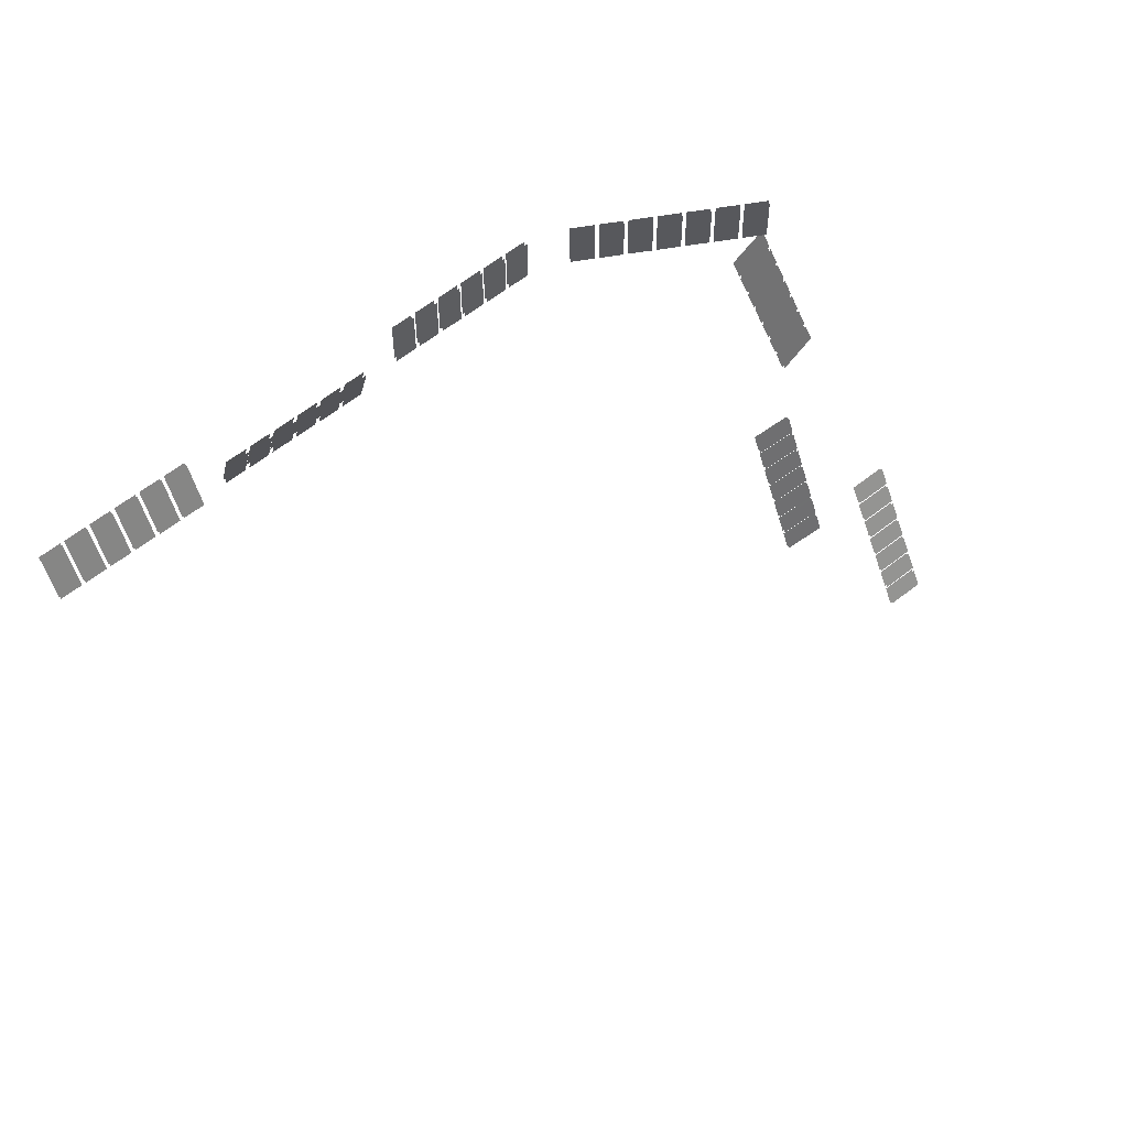
<metadata>
{"format":"obj","ext":"obj","renderer":"f3d","projection":"perspective","resolution":1024,"background":"white","views":[{"elev":58.9,"azim":-39.4,"up":"+Z"}]}
</metadata>
<code>
g Combined_M_Cmn_ami01_Prefab_Mesh
v 193.8 41.97 16.32
v 187 40.23 8.456
v 194.4 39.57 9.231
v 186.4 42.64 15.54
v 187 40.23 8.456
v 179.1 43.3 14.77
v 179.6 40.9 7.682
v 186.4 42.64 15.54
v 194.5 39.11 7.884
v 187.6 37.37 0.02463
v 195 36.71 0.7994
v 187.1 39.78 7.109
v 187.6 37.37 0.02463
v 179.7 40.44 6.334
v 180.2 38.03 -0.7502
v 187.1 39.78 7.109
v 195.1 36.25 -0.5479
v 188.2 34.51 -8.407
v 195.6 33.84 -7.632
v 187.7 36.91 -1.323
v 188.2 34.51 -8.407
v 180.3 37.58 -2.097
v 180.8 35.17 -9.182
v 187.7 36.91 -1.323
v 195.7 33.39 -8.98
v 188.9 31.65 -16.84
v 196.2 30.98 -16.06
v 188.3 34.05 -9.755
v 188.9 31.65 -16.84
v 180.9 34.71 -10.53
v 181.5 32.31 -17.61
v 188.3 34.05 -9.755
v 196.3 30.52 -17.41
v 189.5 28.78 -25.27
v 196.9 28.12 -24.5
v 189 31.19 -18.19
v 189.5 28.78 -25.27
v 181.6 31.85 -18.96
v 182.1 29.45 -26.05
v 189 31.19 -18.19
v 197.6 24.8 -34.28
v 190.7 23.06 -42.13
v 198.1 22.39 -41.36
v 190.2 25.46 -35.05
v 190.7 23.06 -42.13
v 182.8 26.13 -35.82
v 183.3 23.72 -42.91
v 190.2 25.46 -35.05
v 193.7 40.84 16.71
v 194.2 38.44 9.629
v 186.8 39.1 8.854
v 186.3 41.51 15.94
v 186.8 39.1 8.854
v 179.4 39.77 8.079
v 178.9 42.17 15.16
v 186.3 41.51 15.94
v 194.3 37.98 8.281
v 194.8 35.58 1.197
v 187.5 36.24 0.4219
v 186.9 38.64 7.506
v 187.5 36.24 0.4219
v 180.1 36.9 -0.3529
v 179.5 39.31 6.732
v 186.9 38.64 7.506
v 195 35.12 -0.1507
v 195.5 32.71 -7.235
v 188.1 33.38 -8.01
v 187.6 35.78 -0.9254
v 188.1 33.38 -8.01
v 180.7 34.04 -8.785
v 180.2 36.45 -1.7
v 187.6 35.78 -0.9254
v 195.6 32.26 -8.583
v 196.1 29.85 -15.67
v 188.7 30.51 -16.44
v 188.2 32.92 -9.357
v 188.7 30.51 -16.44
v 181.3 31.18 -17.22
v 180.8 33.58 -10.13
v 188.2 32.92 -9.357
v 196.2 29.39 -17.01
v 196.7 26.99 -24.1
v 189.3 27.65 -24.87
v 188.8 30.06 -17.79
v 189.3 27.65 -24.87
v 181.9 28.32 -25.65
v 181.4 30.72 -18.56
v 188.8 30.06 -17.79
v 197.5 23.67 -33.88
v 198 21.26 -40.96
v 190.6 21.93 -41.74
v 190.1 24.33 -34.65
v 190.6 21.93 -41.74
v 183.2 22.59 -42.51
v 182.7 25 -35.43
v 190.1 24.33 -34.65
v 196.8 26.53 -25.45
v 197.4 24.13 -32.53
v 190 24.79 -33.31
v 189.4 27.2 -26.22
v 190 24.79 -33.31
v 182.6 25.45 -34.08
v 182 27.86 -27
v 189.4 27.2 -26.22
v 197 27.66 -25.84
v 190.1 25.92 -33.7
v 197.5 25.26 -32.93
v 189.6 28.33 -26.62
v 190.1 25.92 -33.7
v 182.2 28.99 -27.39
v 182.7 26.58 -34.48
v 189.6 28.33 -26.62
v 252.8 40.92 -75.38
v 245.3 37.23 -81.91
v 252.8 37.23 -81.91
v 245.3 40.92 -75.38
v 245.3 37.23 -81.91
v 237.9 40.92 -75.38
v 237.9 37.23 -81.91
v 245.3 40.92 -75.38
v 252.8 36.53 -83.15
v 245.3 32.84 -89.68
v 252.8 32.84 -89.68
v 245.3 36.53 -83.15
v 245.3 32.84 -89.68
v 237.9 36.53 -83.15
v 237.9 32.84 -89.68
v 245.3 36.53 -83.15
v 252.8 32.14 -90.92
v 245.3 28.45 -97.45
v 252.8 28.45 -97.45
v 245.3 32.14 -90.92
v 245.3 28.45 -97.45
v 237.9 32.14 -90.92
v 237.9 28.45 -97.45
v 245.3 32.14 -90.92
v 252.8 27.75 -98.69
v 245.3 24.06 -105.2
v 252.8 24.06 -105.2
v 245.3 27.75 -98.69
v 245.3 24.06 -105.2
v 237.9 27.75 -98.69
v 237.9 24.06 -105.2
v 245.3 27.75 -98.69
v 252.8 23.36 -106.5
v 245.3 19.67 -113
v 252.8 19.67 -113
v 245.3 23.36 -106.5
v 245.3 19.67 -113
v 237.9 23.36 -106.5
v 237.9 19.67 -113
v 245.3 23.36 -106.5
v 252.8 14.58 -122
v 245.3 10.89 -128.5
v 252.8 10.89 -128.5
v 245.3 14.58 -122
v 245.3 10.89 -128.5
v 237.9 14.58 -122
v 237.9 10.89 -128.5
v 245.3 14.58 -122
v 252.8 39.88 -74.77
v 252.8 36.19 -81.3
v 245.3 36.19 -81.3
v 245.3 39.88 -74.77
v 245.3 36.19 -81.3
v 237.9 36.19 -81.3
v 237.9 39.88 -74.77
v 245.3 39.88 -74.77
v 252.8 35.49 -82.54
v 252.8 31.8 -89.07
v 245.3 31.8 -89.07
v 245.3 35.49 -82.54
v 245.3 31.8 -89.07
v 237.9 31.8 -89.07
v 237.9 35.49 -82.54
v 245.3 35.49 -82.54
v 252.8 31.1 -90.31
v 252.8 27.41 -96.84
v 245.3 27.41 -96.84
v 245.3 31.1 -90.31
v 245.3 27.41 -96.84
v 237.9 27.41 -96.84
v 237.9 31.1 -90.31
v 245.3 31.1 -90.31
v 252.8 26.71 -98.08
v 252.8 23.02 -104.6
v 245.3 23.02 -104.6
v 245.3 26.71 -98.08
v 245.3 23.02 -104.6
v 237.9 23.02 -104.6
v 237.9 26.71 -98.08
v 245.3 26.71 -98.08
v 252.8 22.32 -105.9
v 252.8 18.63 -112.4
v 245.3 18.63 -112.4
v 245.3 22.32 -105.9
v 245.3 18.63 -112.4
v 237.9 18.63 -112.4
v 237.9 22.32 -105.9
v 245.3 22.32 -105.9
v 252.8 13.54 -121.4
v 252.8 9.848 -127.9
v 245.3 9.848 -127.9
v 245.3 13.54 -121.4
v 245.3 9.848 -127.9
v 237.9 9.848 -127.9
v 237.9 13.54 -121.4
v 245.3 13.54 -121.4
v 252.8 17.93 -113.6
v 252.8 14.24 -120.2
v 245.3 14.24 -120.2
v 245.3 17.93 -113.6
v 245.3 14.24 -120.2
v 237.9 14.24 -120.2
v 237.9 17.93 -113.6
v 245.3 17.93 -113.6
v 252.8 18.97 -114.2
v 245.3 15.28 -120.8
v 252.8 15.28 -120.8
v 245.3 18.97 -114.2
v 245.3 15.28 -120.8
v 237.9 18.97 -114.2
v 237.9 15.28 -120.8
v 245.3 18.97 -114.2
v 182.2 53.65 125.5
v 176.7 50.65 116.9
v 183.9 51.83 118.4
v 175 52.48 124
v 176.7 50.65 116.9
v 167.8 51.3 122.5
v 169.5 49.47 115.4
v 175 52.48 124
v 184.3 51.48 117.1
v 178.8 48.48 108.5
v 186 49.65 110
v 177.1 50.3 115.6
v 178.8 48.48 108.5
v 169.9 49.13 114.1
v 171.6 47.3 107
v 177.1 50.3 115.6
v 186.4 49.31 108.7
v 180.9 46.3 100.1
v 188.1 47.48 101.6
v 179.2 48.13 107.2
v 180.9 46.3 100.1
v 172 46.95 105.7
v 173.7 45.13 98.6
v 179.2 48.13 107.2
v 188.5 47.13 100.3
v 183 44.13 91.7
v 190.2 45.31 93.2
v 181.3 45.96 98.76
v 183 44.13 91.7
v 174 44.78 97.26
v 175.8 42.95 90.2
v 181.3 45.96 98.76
v 190.6 44.96 91.86
v 185.1 41.95 83.3
v 192.3 43.13 84.8
v 183.4 43.78 90.36
v 185.1 41.95 83.3
v 176.1 42.6 88.86
v 177.9 40.78 81.81
v 183.4 43.78 90.36
v 194.8 40.61 75.06
v 189.3 37.61 66.5
v 196.5 38.78 68
v 187.6 39.43 73.56
v 189.3 37.61 66.5
v 180.3 38.26 72.06
v 182.1 36.43 65.01
v 187.6 39.43 73.56
v 182.3 52.51 125.8
v 184.1 50.68 118.7
v 176.8 49.5 117.3
v 175.1 51.33 124.3
v 176.8 49.5 117.3
v 169.6 48.32 115.8
v 167.9 50.15 122.8
v 175.1 51.33 124.3
v 184.4 50.33 117.4
v 186.2 48.5 110.3
v 178.9 47.33 108.9
v 177.2 49.15 115.9
v 178.9 47.33 108.9
v 171.7 46.15 107.4
v 170 47.98 114.4
v 177.2 49.15 115.9
v 186.5 48.16 109
v 188.3 46.33 101.9
v 181 45.15 100.5
v 179.3 46.98 107.5
v 181 45.15 100.5
v 173.8 43.98 98.95
v 172.1 45.8 106
v 179.3 46.98 107.5
v 188.6 45.98 100.6
v 190.4 44.16 93.55
v 183.1 42.98 92.05
v 181.4 44.81 99.11
v 183.1 42.98 92.05
v 175.9 41.8 90.56
v 174.2 43.63 97.61
v 181.4 44.81 99.11
v 190.7 43.81 92.21
v 192.5 41.98 85.15
v 185.2 40.81 83.65
v 183.5 42.63 90.71
v 185.2 40.81 83.65
v 178 39.63 82.16
v 176.3 41.46 89.21
v 183.5 42.63 90.71
v 194.9 39.46 75.41
v 196.7 37.63 68.35
v 189.4 36.46 66.85
v 187.7 38.28 73.91
v 189.4 36.46 66.85
v 182.2 35.28 65.36
v 180.5 37.11 72.41
v 187.7 38.28 73.91
v 192.8 41.63 83.81
v 194.6 39.81 76.75
v 187.3 38.63 75.25
v 185.6 40.46 82.31
v 187.3 38.63 75.25
v 180.1 37.45 73.76
v 178.4 39.28 80.81
v 185.6 40.46 82.31
v 192.7 42.78 83.46
v 187.2 39.78 74.9
v 194.4 40.96 76.4
v 185.5 41.61 81.96
v 187.2 39.78 74.9
v 178.2 40.43 80.46
v 180 38.6 73.41
v 185.5 41.61 81.96
v 89.17 43.14 213.1
v 95.7 39.45 205.7
v 95.7 39.45 213.1
v 89.17 43.14 205.7
v 95.7 39.45 205.7
v 89.17 43.14 198.2
v 95.7 39.45 198.2
v 89.17 43.14 205.7
v 96.95 38.75 213.1
v 103.5 35.06 205.7
v 103.5 35.06 213.1
v 96.95 38.75 205.7
v 103.5 35.06 205.7
v 96.95 38.75 198.2
v 103.5 35.06 198.2
v 96.95 38.75 205.7
v 104.7 34.36 213.1
v 111.2 30.67 205.7
v 111.2 30.67 213.1
v 104.7 34.36 205.7
v 111.2 30.67 205.7
v 104.7 34.36 198.2
v 111.2 30.67 198.2
v 104.7 34.36 205.7
v 112.5 29.97 213.1
v 119 26.28 205.7
v 119 26.28 213.1
v 112.5 29.97 205.7
v 119 26.28 205.7
v 112.5 29.97 198.2
v 119 26.28 198.2
v 112.5 29.97 205.7
v 120.3 25.57 213.1
v 126.8 21.89 205.7
v 126.8 21.89 213.1
v 120.3 25.57 205.7
v 126.8 21.89 205.7
v 120.3 25.57 198.2
v 126.8 21.89 198.2
v 120.3 25.57 205.7
v 135.8 16.79 213.1
v 142.3 13.1 205.7
v 142.3 13.1 213.1
v 135.8 16.79 205.7
v 142.3 13.1 205.7
v 135.8 16.79 198.2
v 142.3 13.1 198.2
v 135.8 16.79 205.7
v 88.56 42.1 213.1
v 95.09 38.41 213.1
v 95.09 38.41 205.7
v 88.56 42.1 205.7
v 95.09 38.41 205.7
v 95.09 38.41 198.2
v 88.56 42.1 198.2
v 88.56 42.1 205.7
v 96.33 37.71 213.1
v 102.9 34.02 213.1
v 102.9 34.02 205.7
v 96.33 37.71 205.7
v 102.9 34.02 205.7
v 102.9 34.02 198.2
v 96.33 37.71 198.2
v 96.33 37.71 205.7
v 104.1 33.32 213.1
v 110.6 29.63 213.1
v 110.6 29.63 205.7
v 104.1 33.32 205.7
v 110.6 29.63 205.7
v 110.6 29.63 198.2
v 104.1 33.32 198.2
v 104.1 33.32 205.7
v 111.9 28.93 213.1
v 118.4 25.24 213.1
v 118.4 25.24 205.7
v 111.9 28.93 205.7
v 118.4 25.24 205.7
v 118.4 25.24 198.2
v 111.9 28.93 198.2
v 111.9 28.93 205.7
v 119.6 24.54 213.1
v 126.2 20.85 213.1
v 126.2 20.85 205.7
v 119.6 24.54 205.7
v 126.2 20.85 205.7
v 126.2 20.85 198.2
v 119.6 24.54 198.2
v 119.6 24.54 205.7
v 135.2 15.75 213.1
v 141.7 12.07 213.1
v 141.7 12.07 205.7
v 135.2 15.75 205.7
v 141.7 12.07 205.7
v 141.7 12.07 198.2
v 135.2 15.75 198.2
v 135.2 15.75 205.7
v 127.4 20.15 213.1
v 134 16.46 213.1
v 134 16.46 205.7
v 127.4 20.15 205.7
v 134 16.46 205.7
v 134 16.46 198.2
v 127.4 20.15 198.2
v 127.4 20.15 205.7
v 128 21.18 213.1
v 134.6 17.5 205.7
v 134.6 17.5 213.1
v 128 21.18 205.7
v 134.6 17.5 205.7
v 128 21.18 198.2
v 134.6 17.5 198.2
v 128 21.18 205.7
v -97.85 49.9 209.8
v -90.69 46.79 202.8
v -90.69 49.9 209.8
v -97.85 46.79 202.8
v -90.69 46.79 202.8
v -97.85 43.69 195.9
v -90.69 43.69 195.9
v -97.85 46.79 202.8
v -89.33 49.9 209.8
v -82.18 46.79 202.8
v -82.18 49.9 209.8
v -89.33 46.79 202.8
v -82.18 46.79 202.8
v -89.33 43.69 195.9
v -82.18 43.69 195.9
v -89.33 46.79 202.8
v -80.81 49.9 209.8
v -73.66 46.79 202.8
v -73.66 49.9 209.8
v -80.81 46.79 202.8
v -73.66 46.79 202.8
v -80.81 43.69 195.9
v -73.66 43.69 195.9
v -80.81 46.79 202.8
v -72.3 49.9 209.8
v -65.14 46.79 202.8
v -65.14 49.9 209.8
v -72.3 46.79 202.8
v -65.14 46.79 202.8
v -72.3 43.69 195.9
v -65.14 43.69 195.9
v -72.3 46.79 202.8
v -63.78 49.9 209.8
v -56.62 46.79 202.8
v -56.62 49.9 209.8
v -63.78 46.79 202.8
v -56.62 46.79 202.8
v -63.78 43.69 195.9
v -56.62 43.69 195.9
v -63.78 46.79 202.8
v -55.26 49.9 209.8
v -48.1 46.79 202.8
v -48.1 49.9 209.8
v -55.26 46.79 202.8
v -48.1 46.79 202.8
v -55.26 43.69 195.9
v -48.1 43.69 195.9
v -55.26 46.79 202.8
v -89.33 48.8 210.3
v -82.18 48.8 210.3
v -82.18 45.7 203.3
v -89.33 45.7 203.3
v -82.18 45.7 203.3
v -82.18 42.59 196.4
v -89.33 42.59 196.4
v -89.33 45.7 203.3
v -97.85 48.8 210.3
v -90.69 48.8 210.3
v -90.69 45.7 203.3
v -97.85 45.7 203.3
v -90.69 45.7 203.3
v -90.69 42.59 196.4
v -97.85 42.59 196.4
v -97.85 45.7 203.3
v -80.81 48.8 210.3
v -73.66 48.8 210.3
v -73.66 45.7 203.3
v -80.81 45.7 203.3
v -73.66 45.7 203.3
v -73.66 42.59 196.4
v -80.81 42.59 196.4
v -80.81 45.7 203.3
v -72.3 48.8 210.3
v -65.14 48.8 210.3
v -65.14 45.7 203.3
v -72.3 45.7 203.3
v -65.14 45.7 203.3
v -65.14 42.59 196.4
v -72.3 42.59 196.4
v -72.3 45.7 203.3
v -63.78 48.8 210.3
v -56.62 48.8 210.3
v -56.62 45.7 203.3
v -63.78 45.7 203.3
v -56.62 45.7 203.3
v -56.62 42.59 196.4
v -63.78 42.59 196.4
v -63.78 45.7 203.3
v -55.26 48.8 210.3
v -48.1 48.8 210.3
v -48.1 45.7 203.3
v -55.26 45.7 203.3
v -48.1 45.7 203.3
v -48.1 42.59 196.4
v -55.26 42.59 196.4
v -55.26 45.7 203.3
v -37.59 44.63 206.3
v -30.43 46.73 199
v -30.43 44.63 206.3
v -37.59 46.73 199
v -30.43 46.73 199
v -37.59 48.84 191.6
v -30.43 48.84 191.6
v -37.59 46.73 199
v -29.07 44.63 206.3
v -21.91 46.73 199
v -21.91 44.63 206.3
v -29.07 46.73 199
v -21.91 46.73 199
v -29.07 48.84 191.6
v -21.91 48.84 191.6
v -29.07 46.73 199
v -20.55 44.63 206.3
v -13.39 46.73 199
v -13.39 44.63 206.3
v -20.55 46.73 199
v -13.39 46.73 199
v -20.55 48.84 191.6
v -13.39 48.84 191.6
v -20.55 46.73 199
v -12.03 44.63 206.3
v -4.876 46.73 199
v -4.876 44.63 206.3
v -12.03 46.73 199
v -4.876 46.73 199
v -12.03 48.84 191.6
v -4.876 48.84 191.6
v -12.03 46.73 199
v -3.516 44.63 206.3
v 3.641 46.73 199
v 3.641 44.63 206.3
v -3.516 46.73 199
v 3.641 46.73 199
v -3.516 48.84 191.6
v 3.641 48.84 191.6
v -3.516 46.73 199
v 5.002 44.63 206.3
v 12.16 46.73 199
v 12.16 44.63 206.3
v 5.002 46.73 199
v 12.16 46.73 199
v 5.002 48.84 191.6
v 12.16 48.84 191.6
v 5.002 46.73 199
v -29.07 43.48 205.9
v -21.91 43.48 205.9
v -21.91 45.58 198.6
v -29.07 45.58 198.6
v -21.91 45.58 198.6
v -21.91 47.69 191.3
v -29.07 47.69 191.3
v -29.07 45.58 198.6
v -37.59 43.48 205.9
v -30.43 43.48 205.9
v -30.43 45.58 198.6
v -37.59 45.58 198.6
v -30.43 45.58 198.6
v -30.43 47.69 191.3
v -37.59 47.69 191.3
v -37.59 45.58 198.6
v -20.55 43.48 205.9
v -13.39 43.48 205.9
v -13.39 45.58 198.6
v -20.55 45.58 198.6
v -13.39 45.58 198.6
v -13.39 47.69 191.3
v -20.55 47.69 191.3
v -20.55 45.58 198.6
v -12.03 43.48 205.9
v -4.876 43.48 205.9
v -4.876 45.58 198.6
v -12.03 45.58 198.6
v -4.876 45.58 198.6
v -4.876 47.69 191.3
v -12.03 47.69 191.3
v -12.03 45.58 198.6
v -3.516 43.48 205.9
v 3.641 43.48 205.9
v 3.641 45.58 198.6
v -3.516 45.58 198.6
v 3.641 45.58 198.6
v 3.641 47.69 191.3
v -3.516 47.69 191.3
v -3.516 45.58 198.6
v 5.002 43.48 205.9
v 12.16 43.48 205.9
v 12.16 45.58 198.6
v 5.002 45.58 198.6
v 12.16 45.58 198.6
v 12.16 47.69 191.3
v 5.002 47.69 191.3
v 5.002 45.58 198.6
v 23.27 44.67 218.4
v 30.43 44.67 210.8
v 30.43 44.67 218.4
v 23.27 44.67 210.8
v 30.43 44.67 210.8
v 23.27 44.67 203.2
v 30.43 44.67 203.2
v 23.27 44.67 210.8
v 31.79 44.67 218.4
v 38.95 44.67 210.8
v 38.95 44.67 218.4
v 31.79 44.67 210.8
v 38.95 44.67 210.8
v 31.79 44.67 203.2
v 38.95 44.67 203.2
v 31.79 44.67 210.8
v 40.31 44.67 218.4
v 47.46 44.67 210.8
v 47.46 44.67 218.4
v 40.31 44.67 210.8
v 47.46 44.67 210.8
v 40.31 44.67 203.2
v 47.46 44.67 203.2
v 40.31 44.67 210.8
v 48.82 44.67 218.4
v 55.98 44.67 210.8
v 55.98 44.67 218.4
v 48.82 44.67 210.8
v 55.98 44.67 210.8
v 48.82 44.67 203.2
v 55.98 44.67 203.2
v 48.82 44.67 210.8
v 57.34 44.67 218.4
v 64.5 44.67 210.8
v 64.5 44.67 218.4
v 57.34 44.67 210.8
v 64.5 44.67 210.8
v 57.34 44.67 203.2
v 64.5 44.67 203.2
v 57.34 44.67 210.8
v 65.86 44.67 218.4
v 73.02 44.67 210.8
v 73.02 44.67 218.4
v 65.86 44.67 210.8
v 73.02 44.67 210.8
v 65.86 44.67 203.2
v 73.02 44.67 203.2
v 65.86 44.67 210.8
v 31.79 43.47 218.4
v 38.95 43.47 218.4
v 38.95 43.47 210.8
v 31.79 43.47 210.8
v 38.95 43.47 210.8
v 38.95 43.47 203.2
v 31.79 43.47 203.2
v 31.79 43.47 210.8
v 23.27 43.47 218.4
v 30.43 43.47 218.4
v 30.43 43.47 210.8
v 23.27 43.47 210.8
v 30.43 43.47 210.8
v 30.43 43.47 203.2
v 23.27 43.47 203.2
v 23.27 43.47 210.8
v 40.31 43.47 218.4
v 47.46 43.47 218.4
v 47.46 43.47 210.8
v 40.31 43.47 210.8
v 47.46 43.47 210.8
v 47.46 43.47 203.2
v 40.31 43.47 203.2
v 40.31 43.47 210.8
v 48.82 43.47 218.4
v 55.98 43.47 218.4
v 55.98 43.47 210.8
v 48.82 43.47 210.8
v 55.98 43.47 210.8
v 55.98 43.47 203.2
v 48.82 43.47 203.2
v 48.82 43.47 210.8
v 57.34 43.47 218.4
v 64.5 43.47 218.4
v 64.5 43.47 210.8
v 57.34 43.47 210.8
v 64.5 43.47 210.8
v 64.5 43.47 203.2
v 57.34 43.47 203.2
v 57.34 43.47 210.8
v 65.86 43.47 218.4
v 73.02 43.47 218.4
v 73.02 43.47 210.8
v 65.86 43.47 210.8
v 73.02 43.47 210.8
v 73.02 43.47 203.2
v 65.86 43.47 203.2
v 65.86 43.47 210.8
g Combined_M_Cmn_ami01_Prefab_Mesh_0
f 3 2 1
f 4 1 2
f 7 6 5
f 8 5 6
f 11 10 9
f 12 9 10
f 15 14 13
f 16 13 14
f 19 18 17
f 20 17 18
f 23 22 21
f 24 21 22
f 27 26 25
f 28 25 26
f 31 30 29
f 32 29 30
f 35 34 33
f 36 33 34
f 39 38 37
f 40 37 38
f 43 42 41
f 44 41 42
f 47 46 45
f 48 45 46
f 51 50 49
f 49 52 51
f 55 54 53
f 53 56 55
f 59 58 57
f 57 60 59
f 63 62 61
f 61 64 63
f 67 66 65
f 65 68 67
f 71 70 69
f 69 72 71
f 75 74 73
f 73 76 75
f 79 78 77
f 77 80 79
f 83 82 81
f 81 84 83
f 87 86 85
f 85 88 87
f 91 90 89
f 89 92 91
f 95 94 93
f 93 96 95
f 99 98 97
f 97 100 99
f 103 102 101
f 101 104 103
f 107 106 105
f 108 105 106
f 111 110 109
f 112 109 110
f 115 114 113
f 116 113 114
f 119 118 117
f 120 117 118
f 123 122 121
f 124 121 122
f 127 126 125
f 128 125 126
f 131 130 129
f 132 129 130
f 135 134 133
f 136 133 134
f 139 138 137
f 140 137 138
f 143 142 141
f 144 141 142
f 147 146 145
f 148 145 146
f 151 150 149
f 152 149 150
f 155 154 153
f 156 153 154
f 159 158 157
f 160 157 158
f 163 162 161
f 161 164 163
f 167 166 165
f 165 168 167
f 171 170 169
f 169 172 171
f 175 174 173
f 173 176 175
f 179 178 177
f 177 180 179
f 183 182 181
f 181 184 183
f 187 186 185
f 185 188 187
f 191 190 189
f 189 192 191
f 195 194 193
f 193 196 195
f 199 198 197
f 197 200 199
f 203 202 201
f 201 204 203
f 207 206 205
f 205 208 207
f 211 210 209
f 209 212 211
f 215 214 213
f 213 216 215
f 219 218 217
f 220 217 218
f 223 222 221
f 224 221 222
f 227 226 225
f 228 225 226
f 231 230 229
f 232 229 230
f 235 234 233
f 236 233 234
f 239 238 237
f 240 237 238
f 243 242 241
f 244 241 242
f 247 246 245
f 248 245 246
f 251 250 249
f 252 249 250
f 255 254 253
f 256 253 254
f 259 258 257
f 260 257 258
f 263 262 261
f 264 261 262
f 267 266 265
f 268 265 266
f 271 270 269
f 272 269 270
f 275 274 273
f 273 276 275
f 279 278 277
f 277 280 279
f 283 282 281
f 281 284 283
f 287 286 285
f 285 288 287
f 291 290 289
f 289 292 291
f 295 294 293
f 293 296 295
f 299 298 297
f 297 300 299
f 303 302 301
f 301 304 303
f 307 306 305
f 305 308 307
f 311 310 309
f 309 312 311
f 315 314 313
f 313 316 315
f 319 318 317
f 317 320 319
f 323 322 321
f 321 324 323
f 327 326 325
f 325 328 327
f 331 330 329
f 332 329 330
f 335 334 333
f 336 333 334
f 339 338 337
f 340 337 338
f 343 342 341
f 344 341 342
f 347 346 345
f 348 345 346
f 351 350 349
f 352 349 350
f 355 354 353
f 356 353 354
f 359 358 357
f 360 357 358
f 363 362 361
f 364 361 362
f 367 366 365
f 368 365 366
f 371 370 369
f 372 369 370
f 375 374 373
f 376 373 374
f 379 378 377
f 380 377 378
f 383 382 381
f 384 381 382
f 387 386 385
f 385 388 387
f 391 390 389
f 389 392 391
f 395 394 393
f 393 396 395
f 399 398 397
f 397 400 399
f 403 402 401
f 401 404 403
f 407 406 405
f 405 408 407
f 411 410 409
f 409 412 411
f 415 414 413
f 413 416 415
f 419 418 417
f 417 420 419
f 423 422 421
f 421 424 423
f 427 426 425
f 425 428 427
f 431 430 429
f 429 432 431
f 435 434 433
f 433 436 435
f 439 438 437
f 437 440 439
f 443 442 441
f 444 441 442
f 447 446 445
f 448 445 446
f 451 450 449
f 452 449 450
f 455 454 453
f 456 453 454
f 459 458 457
f 460 457 458
f 463 462 461
f 464 461 462
f 467 466 465
f 468 465 466
f 471 470 469
f 472 469 470
f 475 474 473
f 476 473 474
f 479 478 477
f 480 477 478
f 483 482 481
f 484 481 482
f 487 486 485
f 488 485 486
f 491 490 489
f 492 489 490
f 495 494 493
f 496 493 494
f 499 498 497
f 497 500 499
f 503 502 501
f 501 504 503
f 507 506 505
f 505 508 507
f 511 510 509
f 509 512 511
f 515 514 513
f 513 516 515
f 519 518 517
f 517 520 519
f 523 522 521
f 521 524 523
f 527 526 525
f 525 528 527
f 531 530 529
f 529 532 531
f 535 534 533
f 533 536 535
f 539 538 537
f 537 540 539
f 543 542 541
f 541 544 543
f 547 546 545
f 548 545 546
f 551 550 549
f 552 549 550
f 555 554 553
f 556 553 554
f 559 558 557
f 560 557 558
f 563 562 561
f 564 561 562
f 567 566 565
f 568 565 566
f 571 570 569
f 572 569 570
f 575 574 573
f 576 573 574
f 579 578 577
f 580 577 578
f 583 582 581
f 584 581 582
f 587 586 585
f 588 585 586
f 591 590 589
f 592 589 590
f 595 594 593
f 593 596 595
f 599 598 597
f 597 600 599
f 603 602 601
f 601 604 603
f 607 606 605
f 605 608 607
f 611 610 609
f 609 612 611
f 615 614 613
f 613 616 615
f 619 618 617
f 617 620 619
f 623 622 621
f 621 624 623
f 627 626 625
f 625 628 627
f 631 630 629
f 629 632 631
f 635 634 633
f 633 636 635
f 639 638 637
f 637 640 639
f 643 642 641
f 644 641 642
f 647 646 645
f 648 645 646
f 651 650 649
f 652 649 650
f 655 654 653
f 656 653 654
f 659 658 657
f 660 657 658
f 663 662 661
f 664 661 662
f 667 666 665
f 668 665 666
f 671 670 669
f 672 669 670
f 675 674 673
f 676 673 674
f 679 678 677
f 680 677 678
f 683 682 681
f 684 681 682
f 687 686 685
f 688 685 686
f 691 690 689
f 689 692 691
f 695 694 693
f 693 696 695
f 699 698 697
f 697 700 699
f 703 702 701
f 701 704 703
f 707 706 705
f 705 708 707
f 711 710 709
f 709 712 711
f 715 714 713
f 713 716 715
f 719 718 717
f 717 720 719
f 723 722 721
f 721 724 723
f 727 726 725
f 725 728 727
f 731 730 729
f 729 732 731
f 735 734 733
f 733 736 735

</code>
